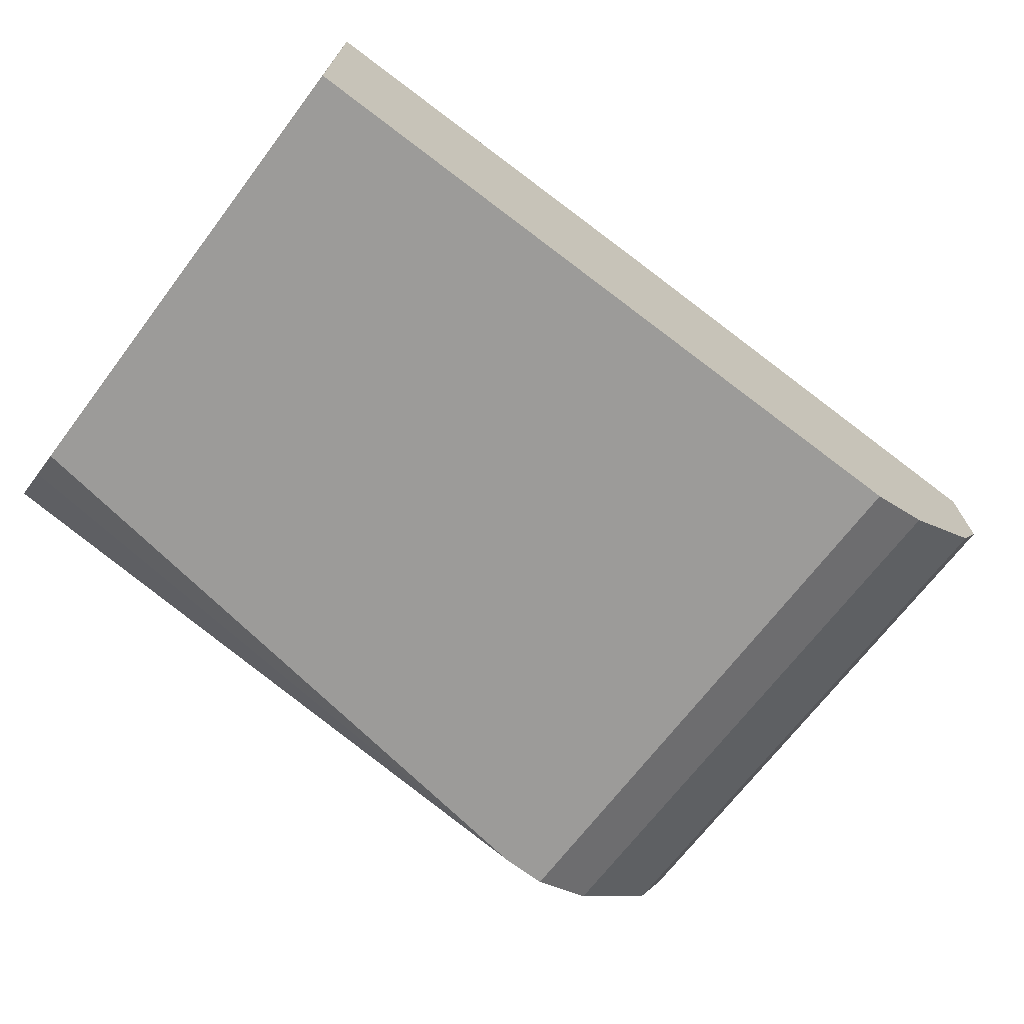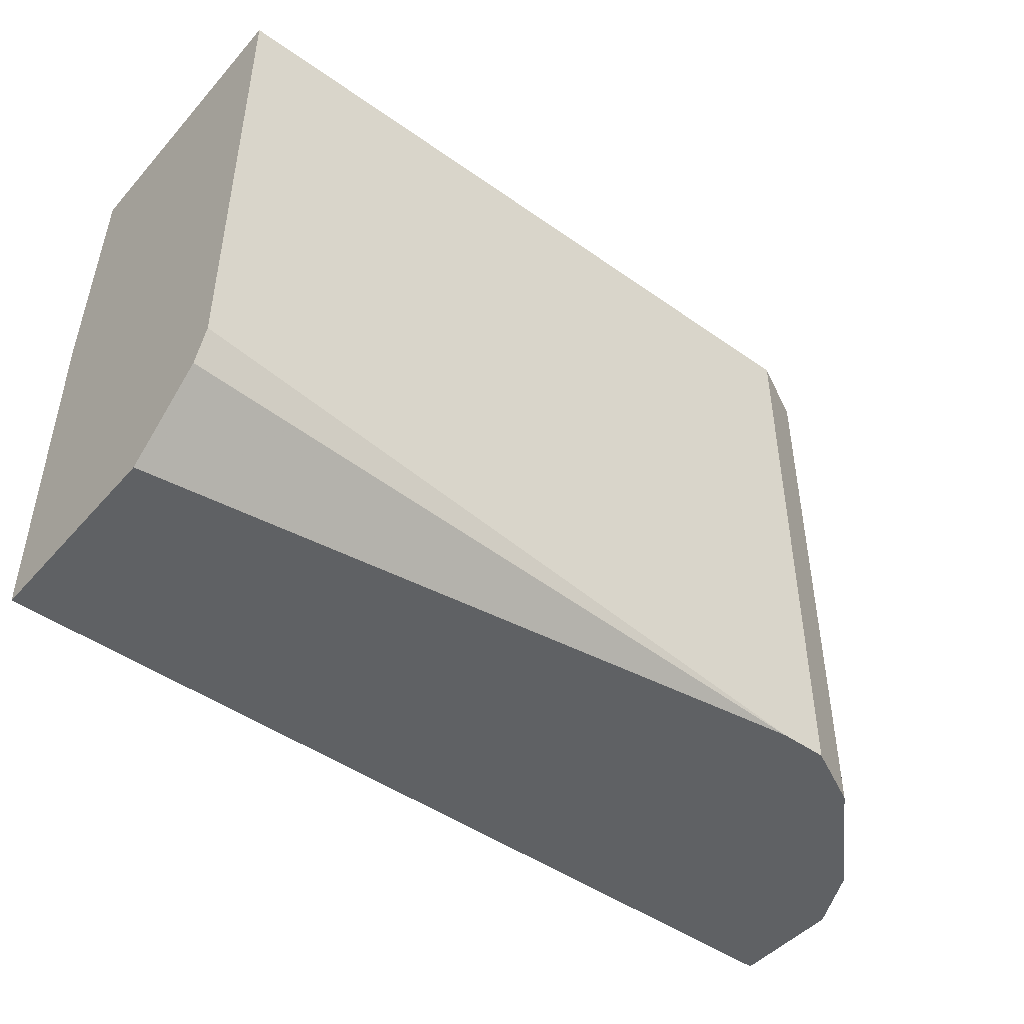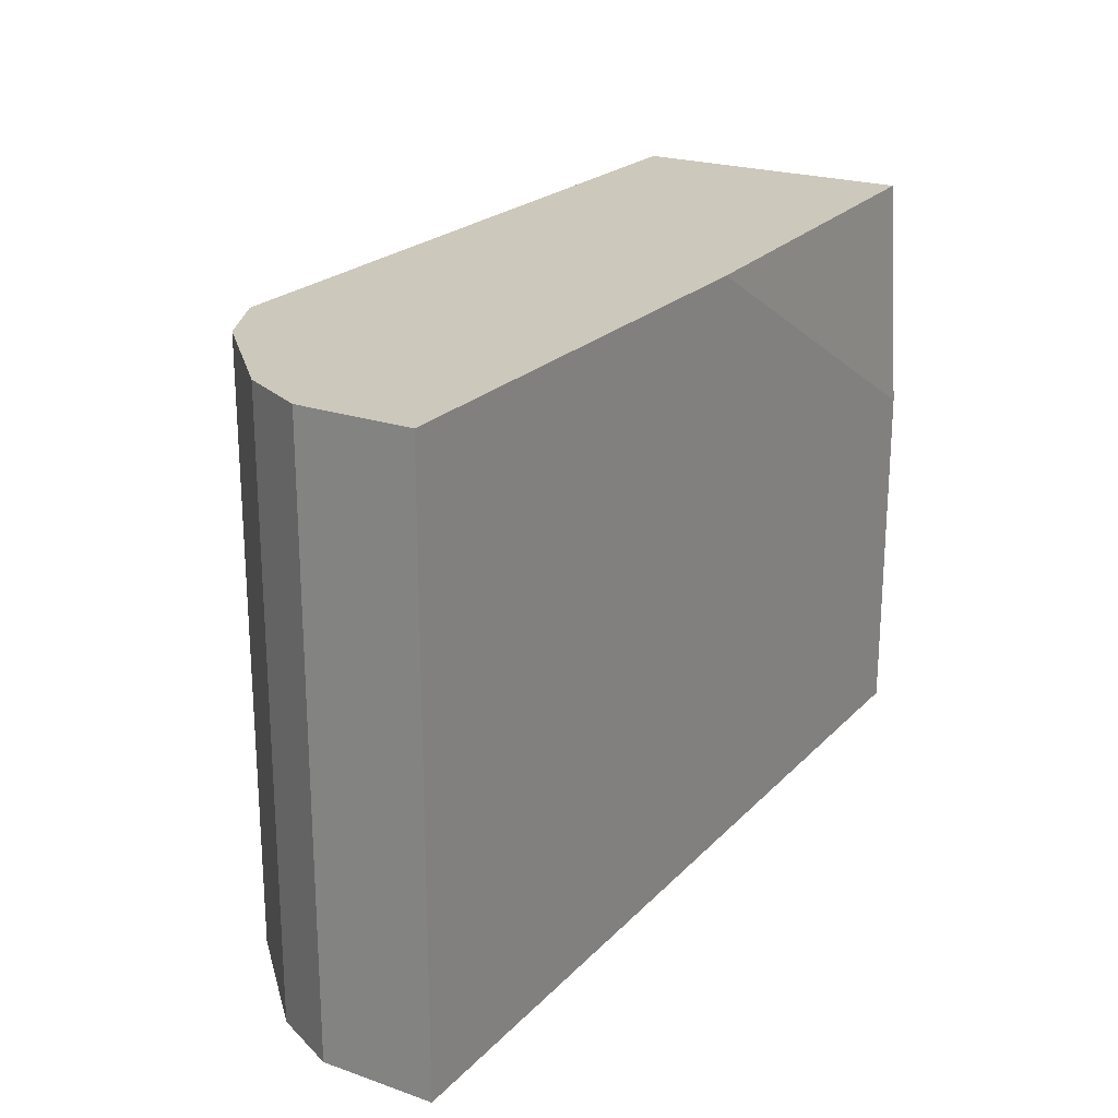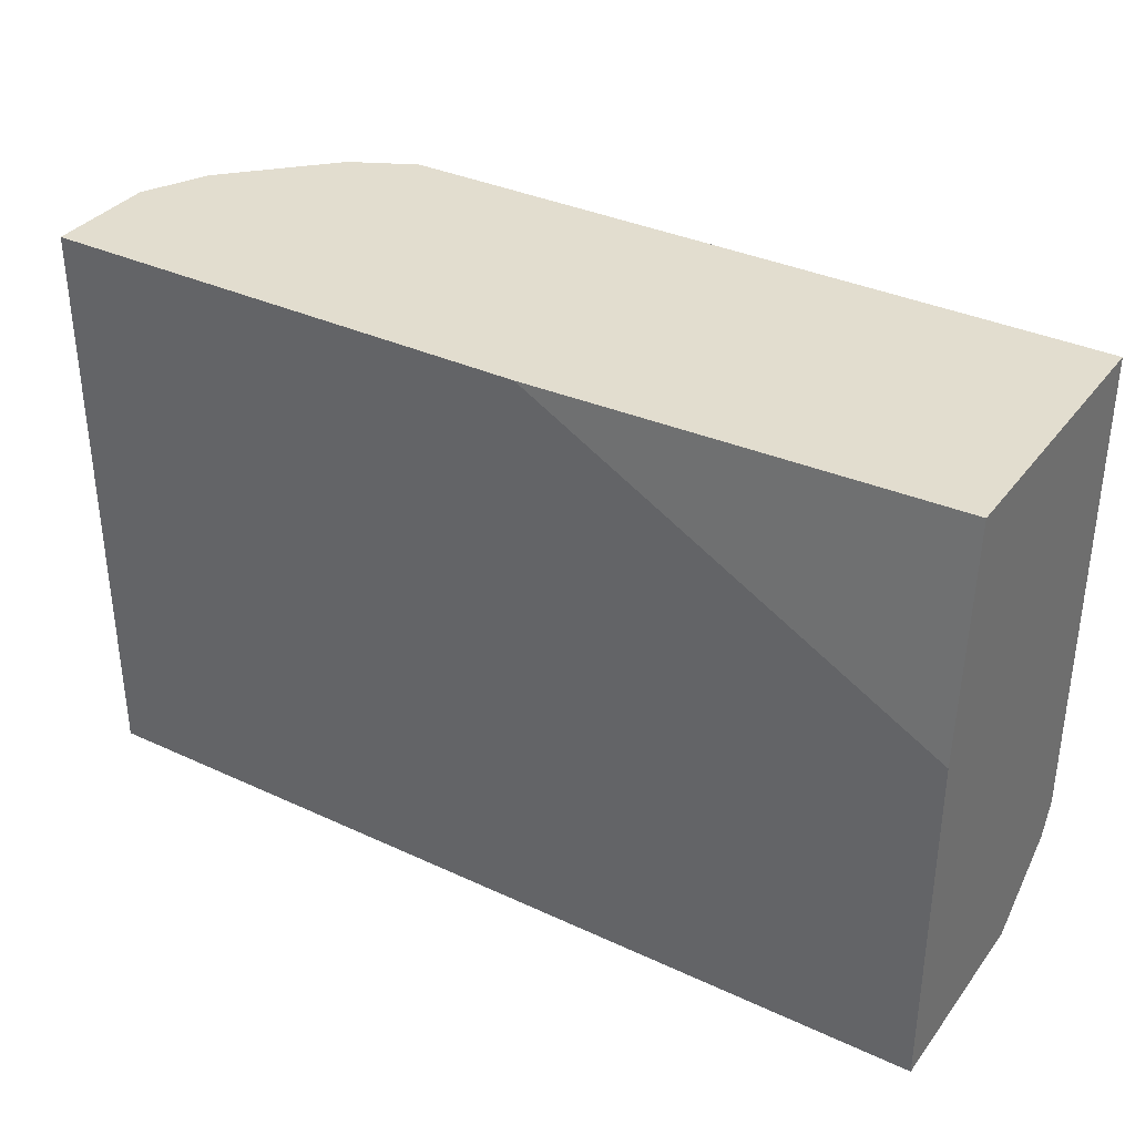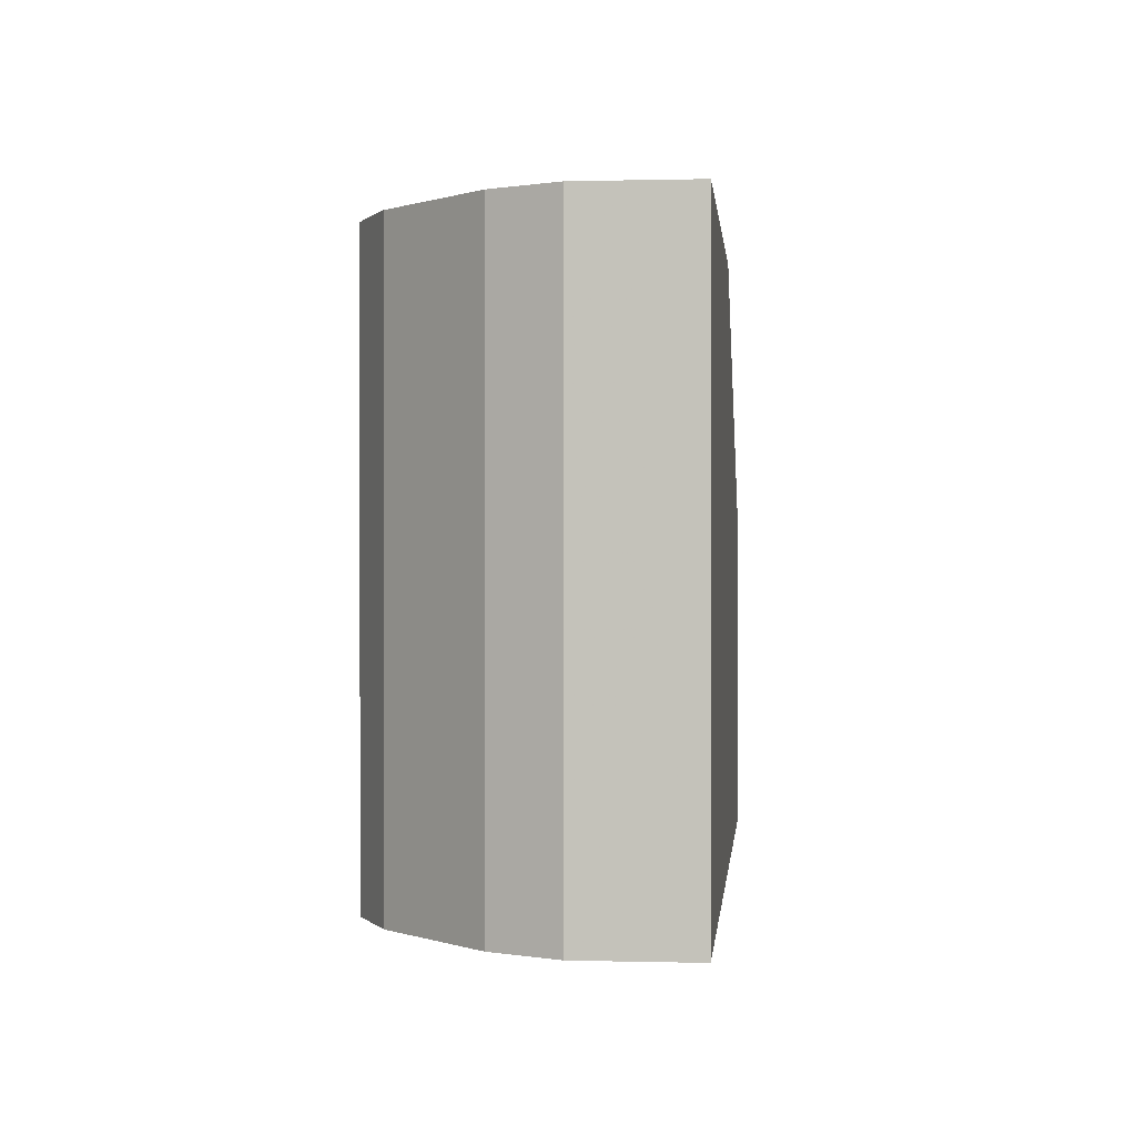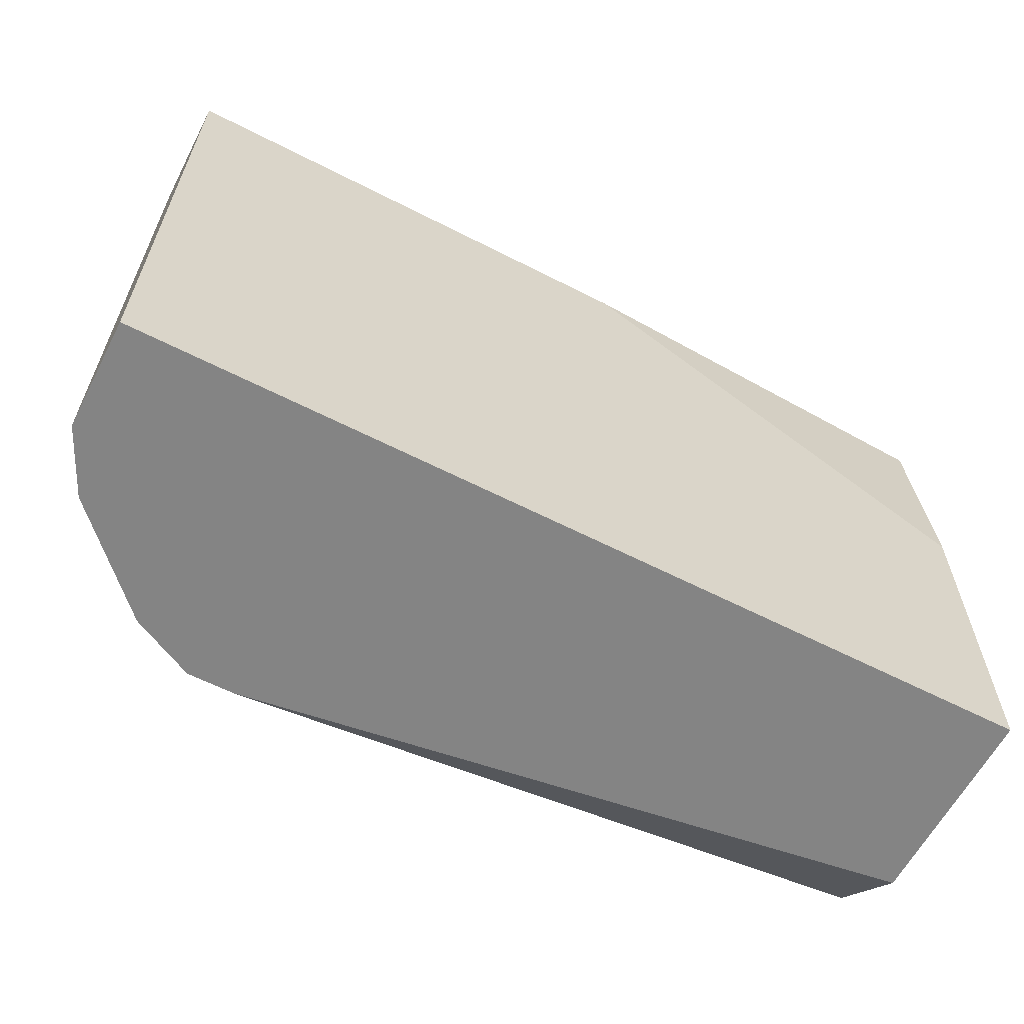
<metadata>
{"format":"obj","ext":"obj","renderer":"f3d","projection":"perspective","resolution":1024,"background":"white","views":[{"elev":-69.7,"azim":142.7,"up":"+Z"},{"elev":-46.6,"azim":141.1,"up":"+Y"},{"elev":22.2,"azim":-59.0,"up":"+Y"},{"elev":34.9,"azim":31.8,"up":"+Y"},{"elev":0.3,"azim":-84.5,"up":"+Y"},{"elev":-61.4,"azim":-27.5,"up":"+Y"}]}
</metadata>
<code>
v -0.7437 -0.4829 -0.2114
v -0.7437 -0.02739 -0.2114
v -0.7437 -0.4829 -0.2975
v -0.03671 -0.4829 -0.2114
v -0.7437 -0.02739 -0.2975
v -0.358 -0.02739 -0.2114
v -0.7188 -0.4829 -0.347
v -0.03671 -0.4829 -0.3721
v -0.03671 -0.2093 -0.2114
v -0.7188 -0.02739 -0.347
v -0.03671 -0.02739 -0.2231
v -0.6445 -0.4829 -0.4214
v -0.03671 -0.4338 -0.4338
v -0.5577 -0.4829 -0.4462
v -0.6445 -0.02739 -0.4214
v -0.03671 -0.02739 -0.4462
v -0.6197 -0.4829 -0.4338
v -0.03671 -0.4334 -0.434
v -0.5949 -0.4829 -0.4462
v -0.03671 -0.409 -0.4462
v -0.6197 -0.02739 -0.4338
v -0.5949 -0.02739 -0.4462
v -0.6132 -0.02739 -0.4371
f 7 10 15
f 6 9 11
f 4 11 9
f 4 18 20
f 4 20 16
f 7 15 12
f 4 13 18
f 4 16 11
f 8 14 13
f 14 19 22
f 12 21 17
f 13 14 18
f 14 22 16
f 19 23 22
f 14 20 18
f 17 21 23
f 17 23 19
f 4 8 13
f 12 15 21
f 3 10 7
f 14 16 20
f 2 10 5
f 1 2 5
f 1 5 3
f 1 3 7
f 3 5 10
f 1 12 17
f 1 17 19
f 1 19 14
f 1 14 8
f 1 8 4
f 1 7 12
f 1 9 6
f 1 6 2
f 2 6 11
f 2 11 16
f 2 16 22
f 2 22 23
f 2 23 21
f 2 21 15
f 2 15 10
f 1 4 9

</code>
